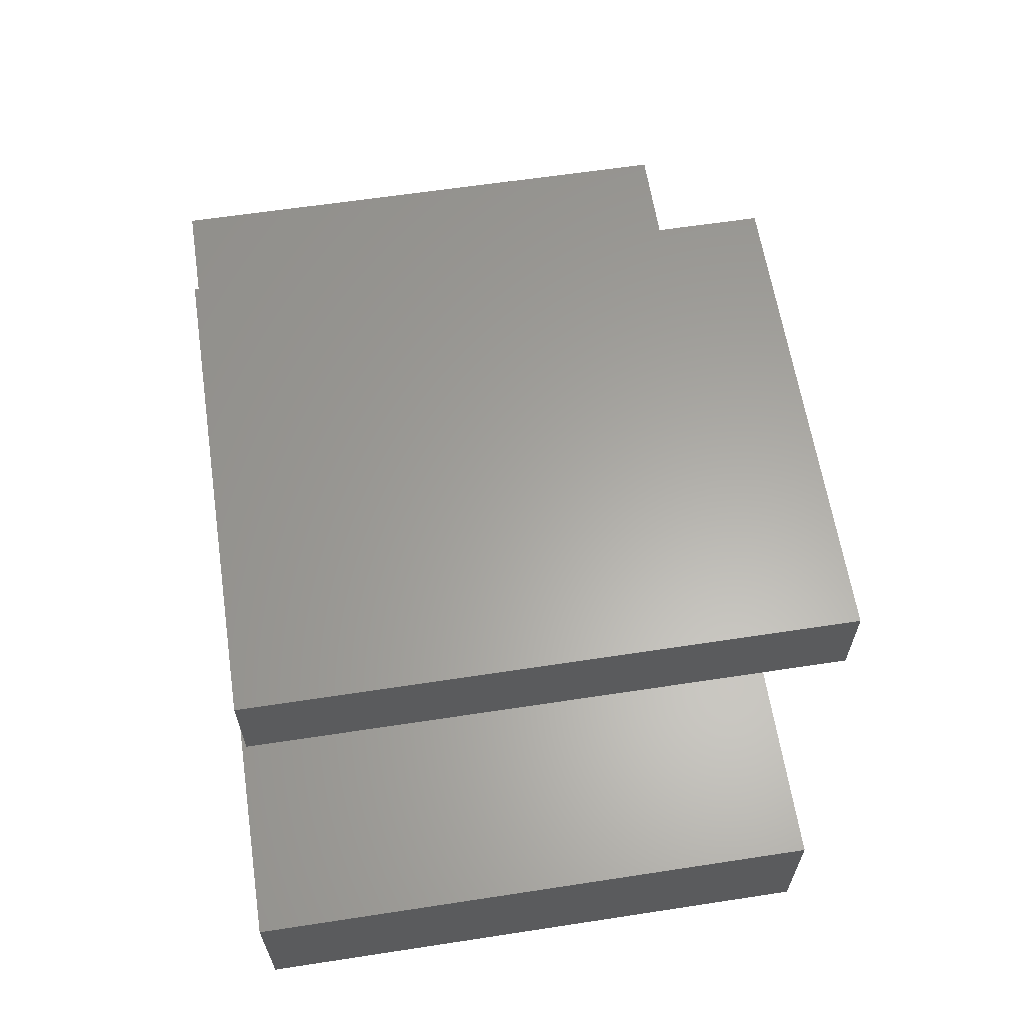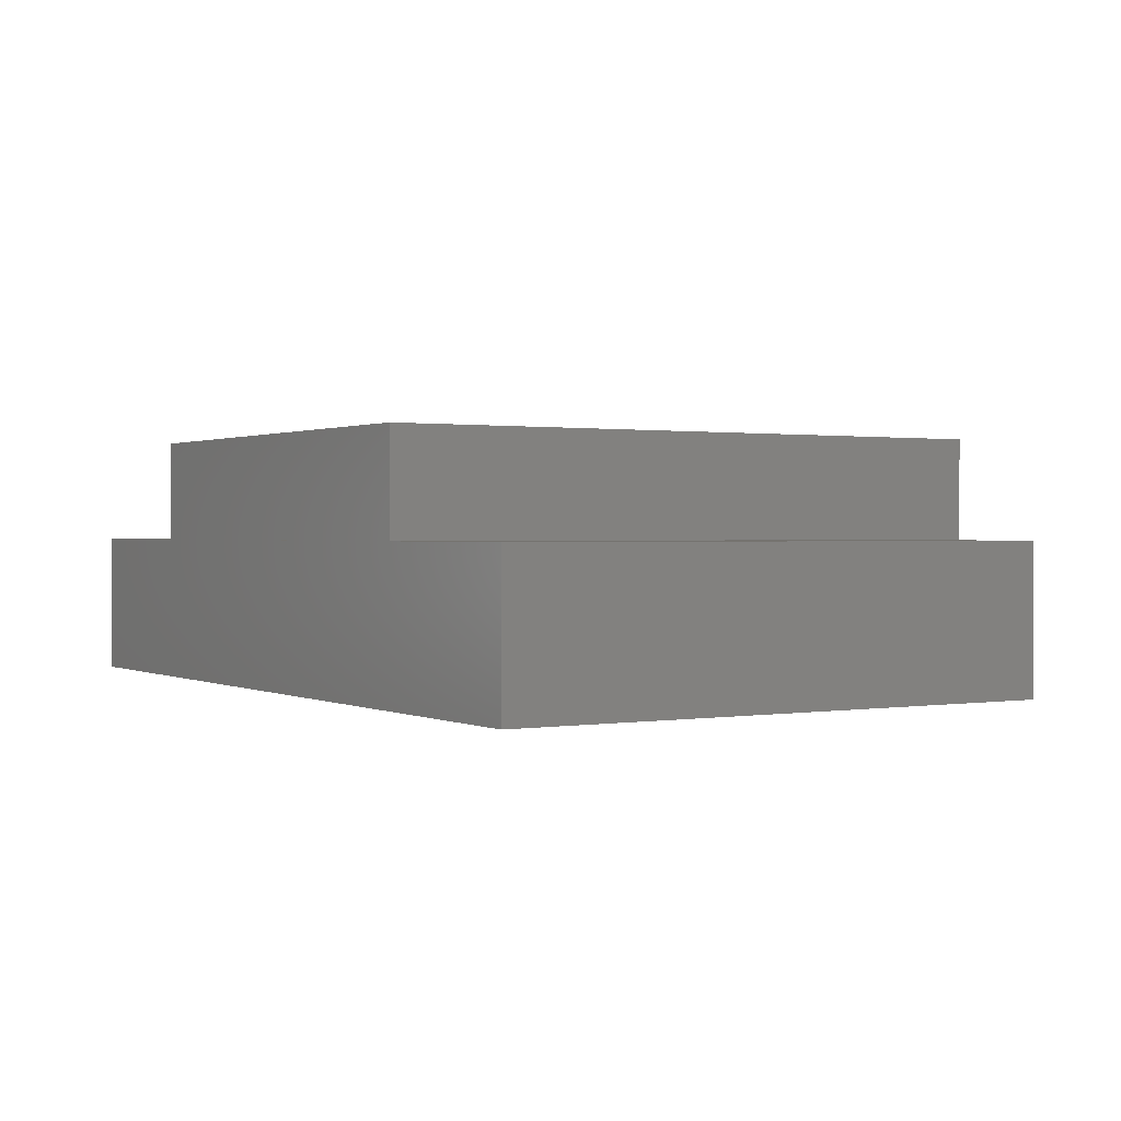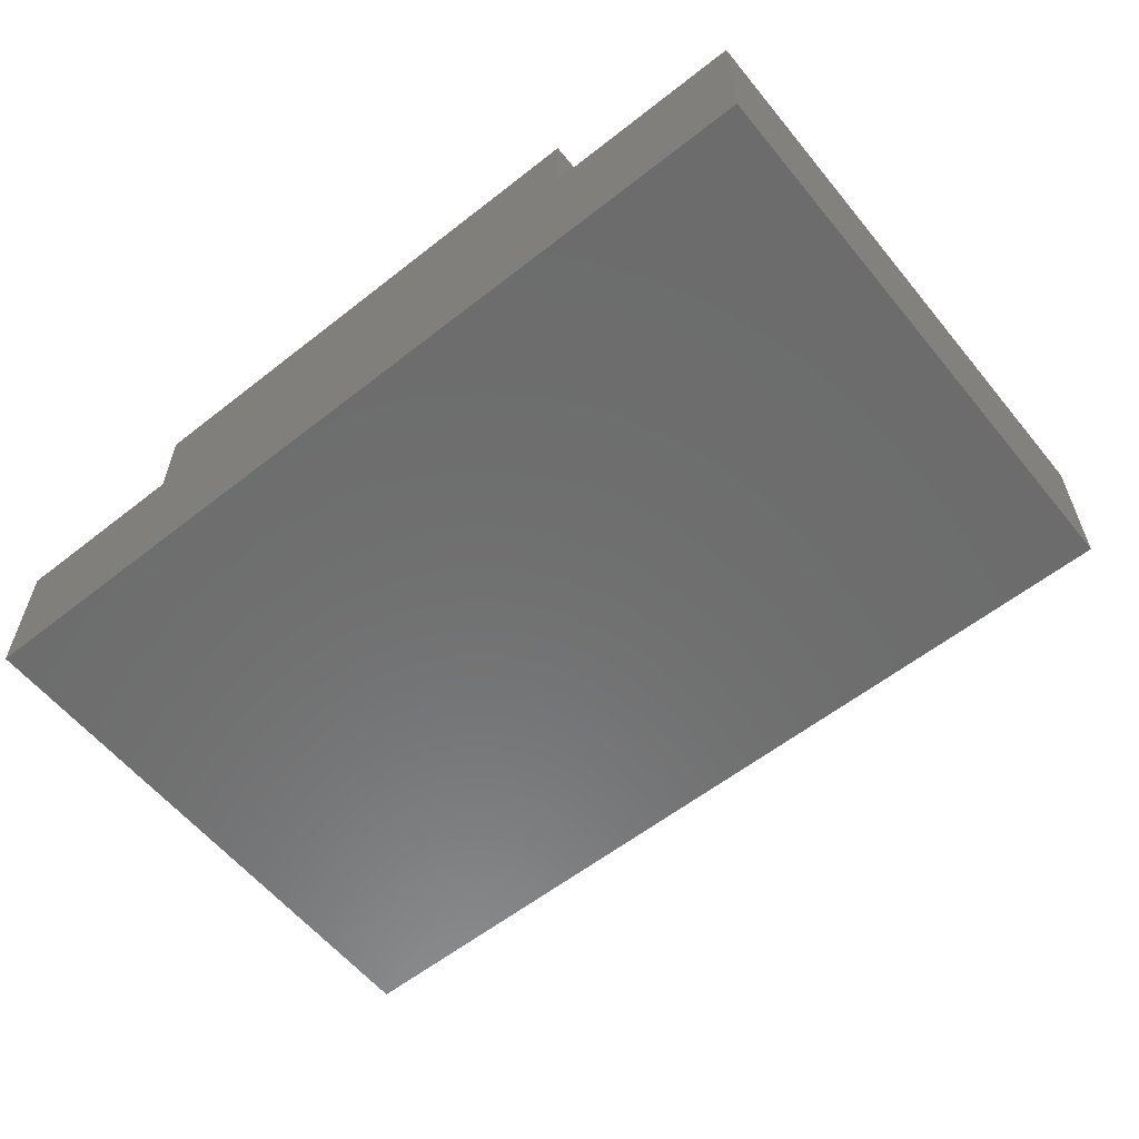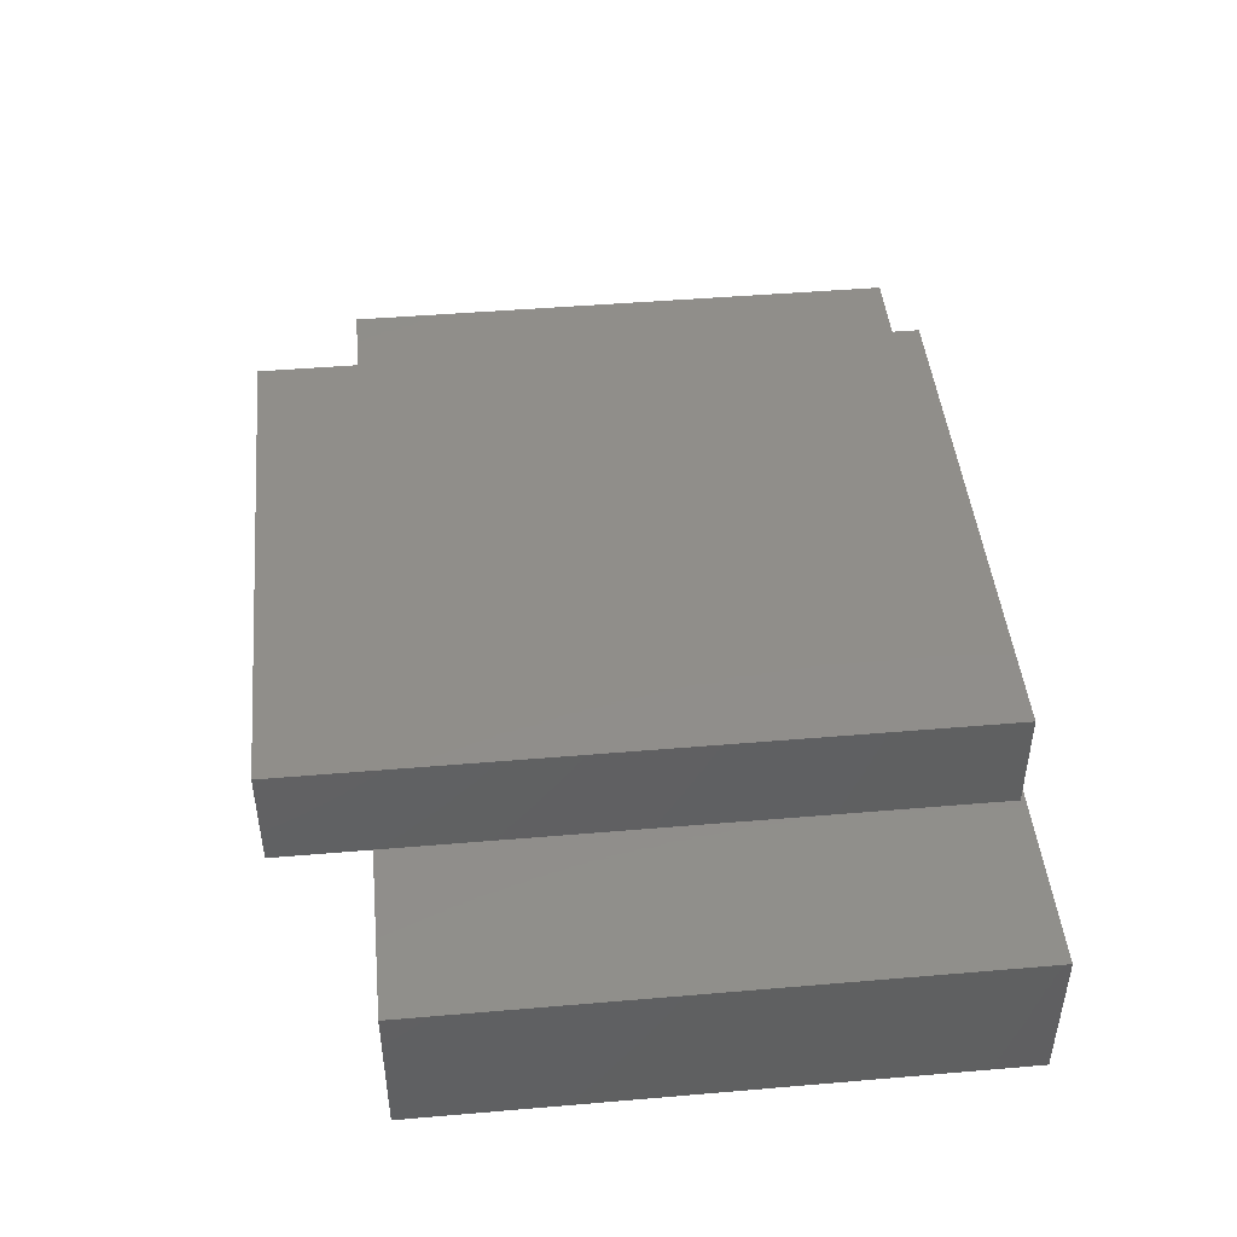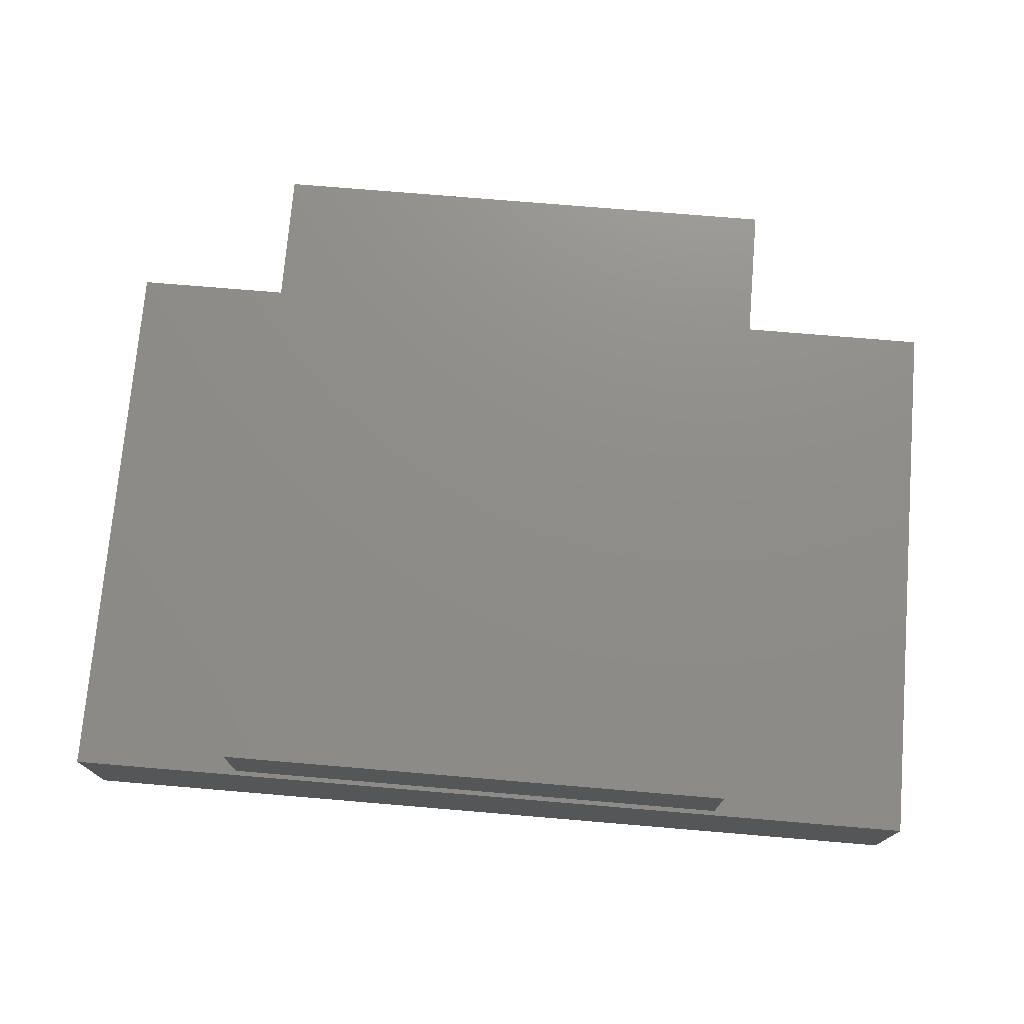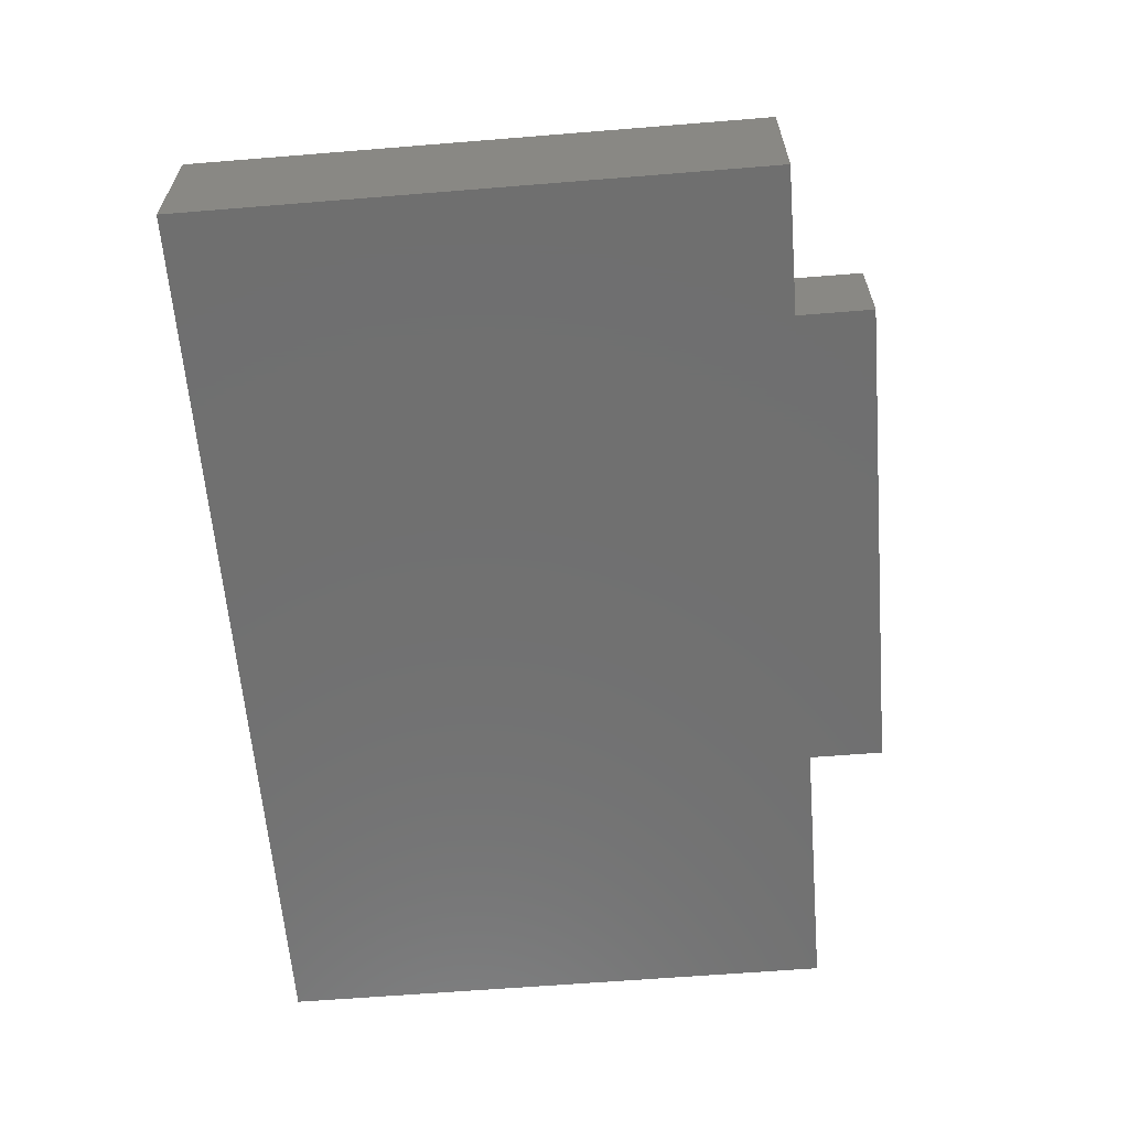
<metadata>
{"format":"stl","ext":"stl","renderer":"f3d","projection":"perspective","resolution":1024,"background":"white","views":[{"elev":62.1,"azim":-98.8,"up":"+Z"},{"elev":0.8,"azim":-121.4,"up":"+Z"},{"elev":-58.8,"azim":-141.0,"up":"+Z"},{"elev":45.8,"azim":84.4,"up":"+Z"},{"elev":74.2,"azim":-175.2,"up":"+Z"},{"elev":-61.9,"azim":-85.3,"up":"+Z"}]}
</metadata>
<code>
# stl→obj: 26 verts, 48 faces
v -0.6118 -0.8884 0.2857
v -1.048 -0.8884 0.2857
v -1.048 -0.8884 -0.01587
v 0.8947 -0.8884 -0.01587
v 0.8947 -0.8884 0.2857
v 0.5169 -0.8884 0.2857
v -1.048 0.3349 0.2857
v -1.048 0.3349 -0.01587
v 0.8947 0.3349 -0.01587
v 0.8947 0.3349 0.2857
v -1.048 -0.8884 -0.03175
v 0.8947 -0.8884 -0.03175
v -0.6118 0.3247 0.2857
v 0.5169 0.3247 0.2857
v -0.6118 -1.086 0.2857
v 0.5169 -1.086 0.2857
v -1.048 0.3349 -0.03175
v 0.8947 0.3349 -0.03175
v 0.5169 -1.086 0.3016
v 0.5169 0.3247 0.3016
v -0.6118 0.3247 0.3016
v -0.6118 -1.086 0.3016
v 0.5169 -1.086 0.5079
v 0.5169 0.3247 0.5079
v -0.6118 0.3247 0.5079
v -0.6118 -1.086 0.5079
f 1 2 3
f 4 5 6
f 4 1 3
f 4 6 1
f 3 7 8
f 3 2 7
f 9 5 4
f 9 10 5
f 4 3 11
f 4 11 12
f 13 7 2
f 13 2 1
f 14 6 5
f 10 14 5
f 10 7 13
f 10 13 14
f 6 15 1
f 6 16 15
f 8 10 9
f 8 7 10
f 3 8 17
f 3 17 11
f 9 4 12
f 9 12 18
f 18 12 11
f 18 11 17
f 6 19 16
f 20 6 14
f 20 19 6
f 21 20 14
f 21 14 13
f 1 21 13
f 22 1 15
f 22 21 1
f 19 22 15
f 19 15 16
f 8 9 18
f 8 18 17
f 20 23 19
f 20 24 23
f 21 24 20
f 21 25 24
f 22 25 21
f 22 26 25
f 19 26 22
f 19 23 26
f 24 26 23
f 24 25 26

</code>
